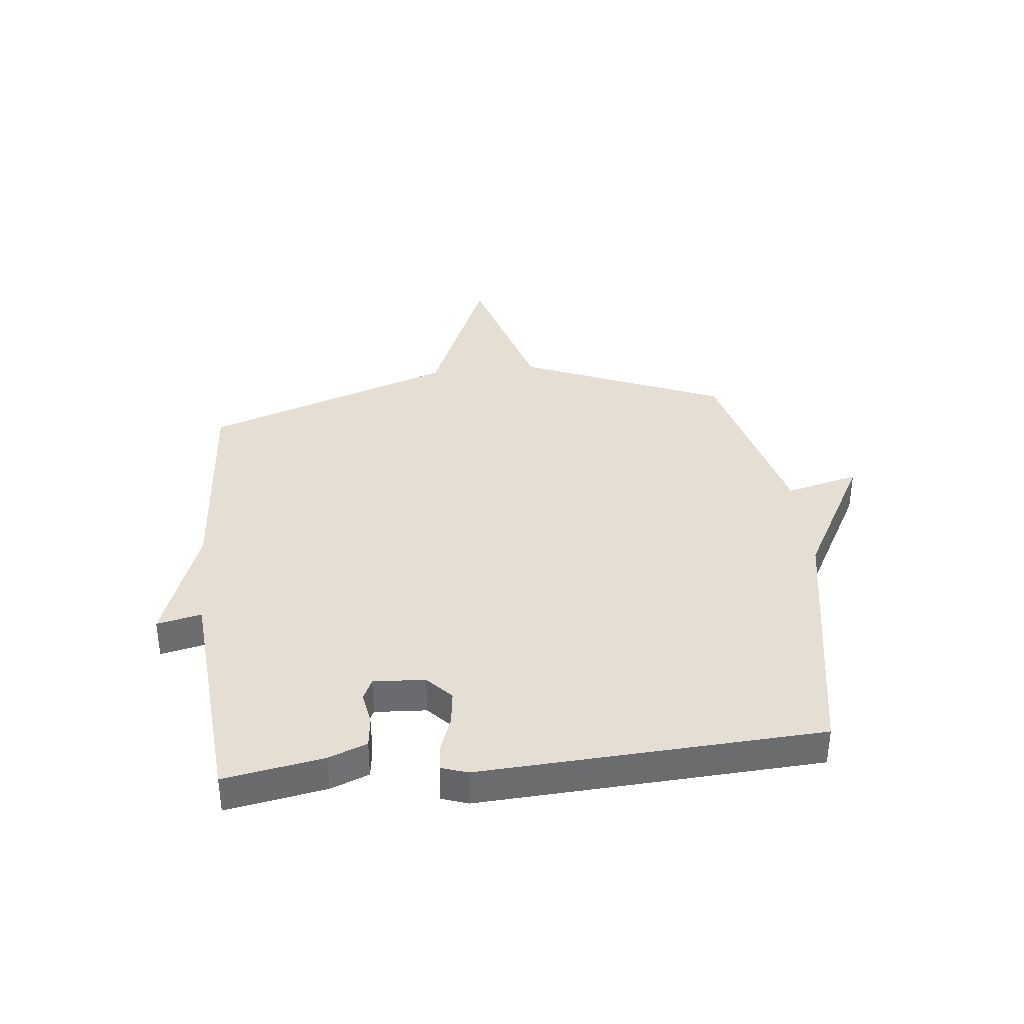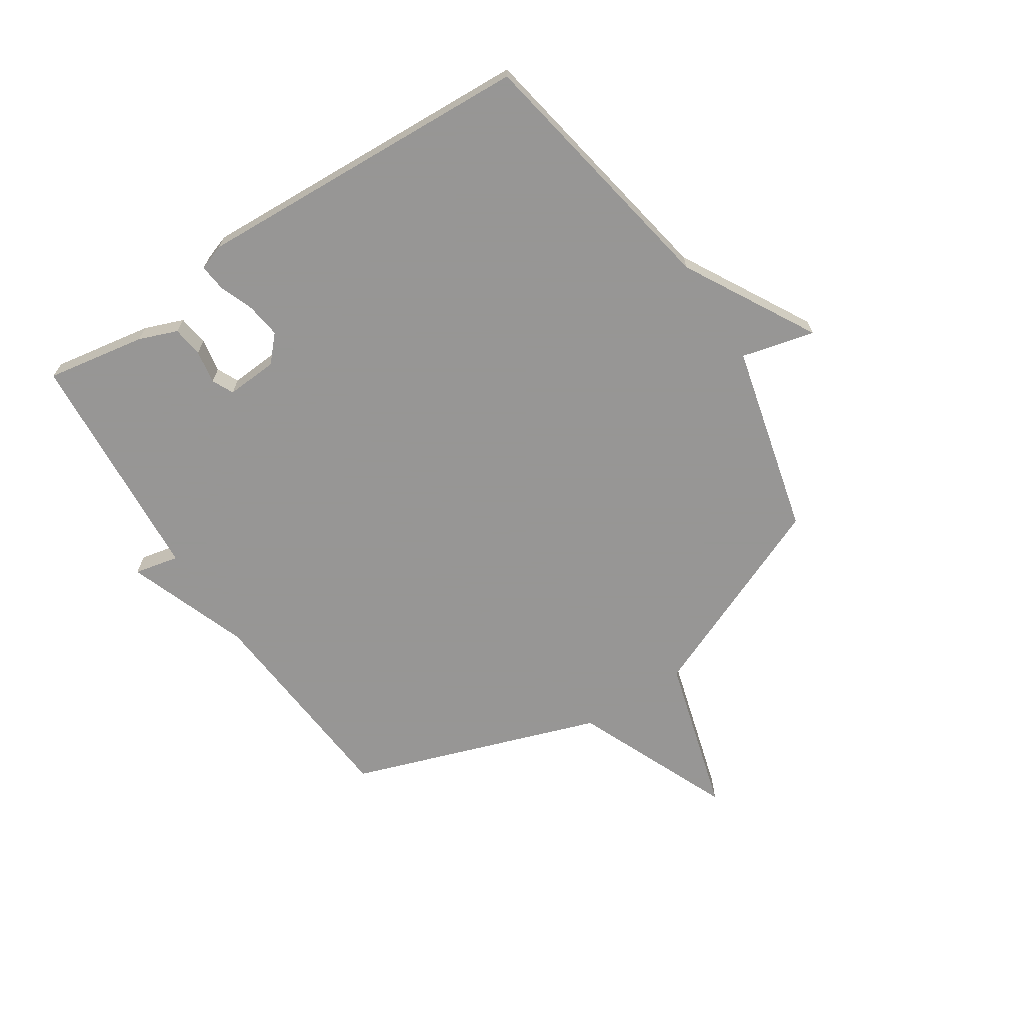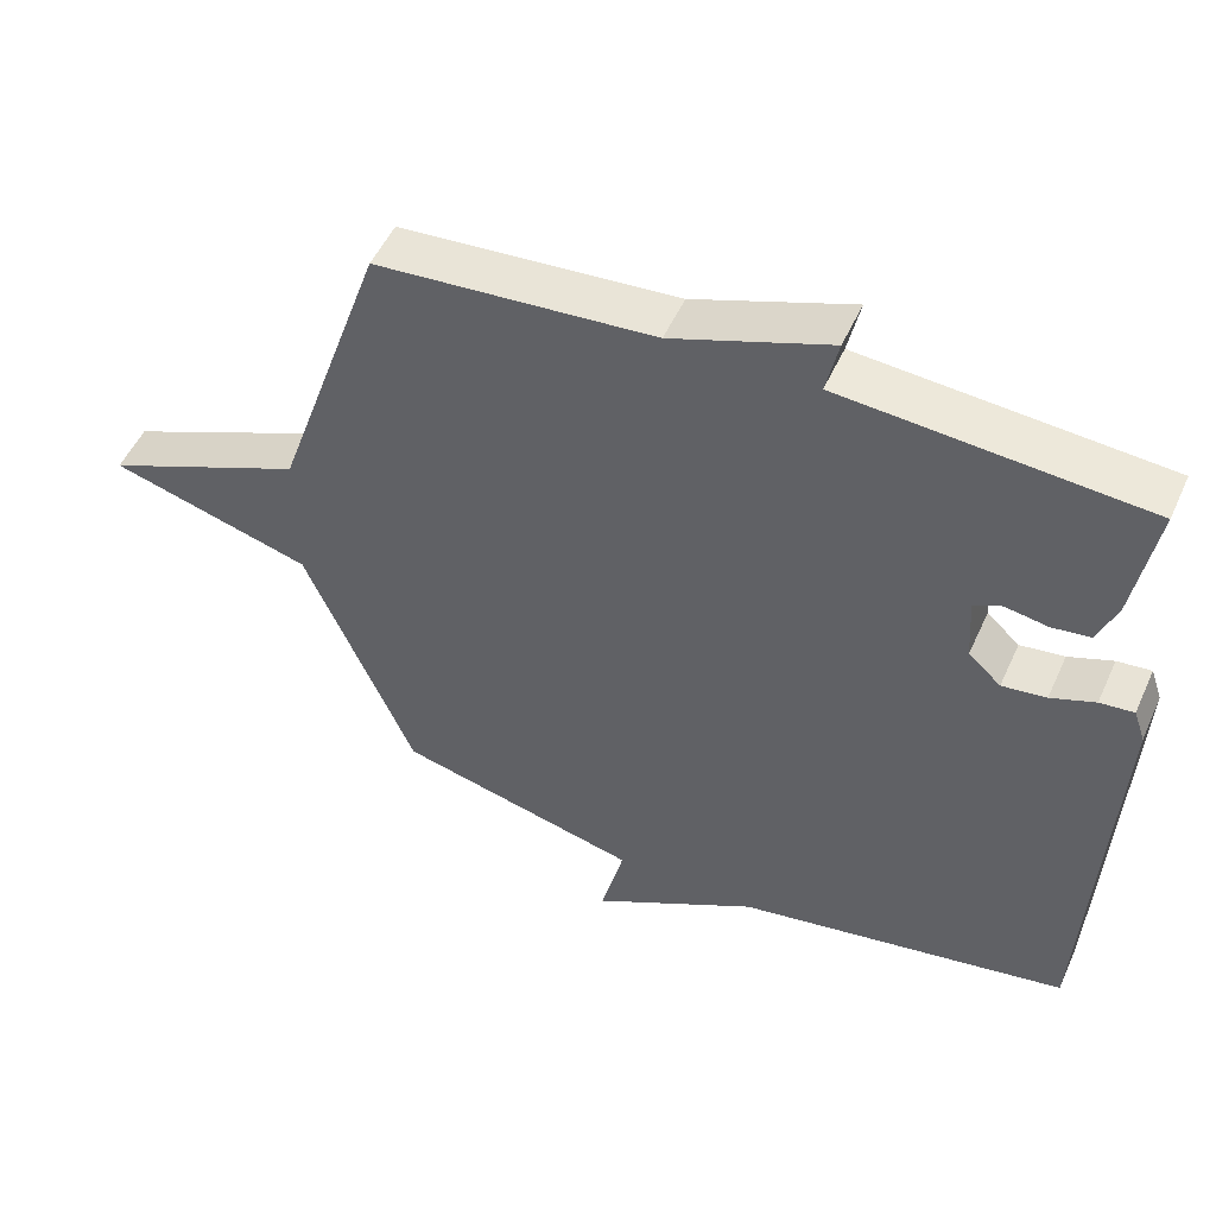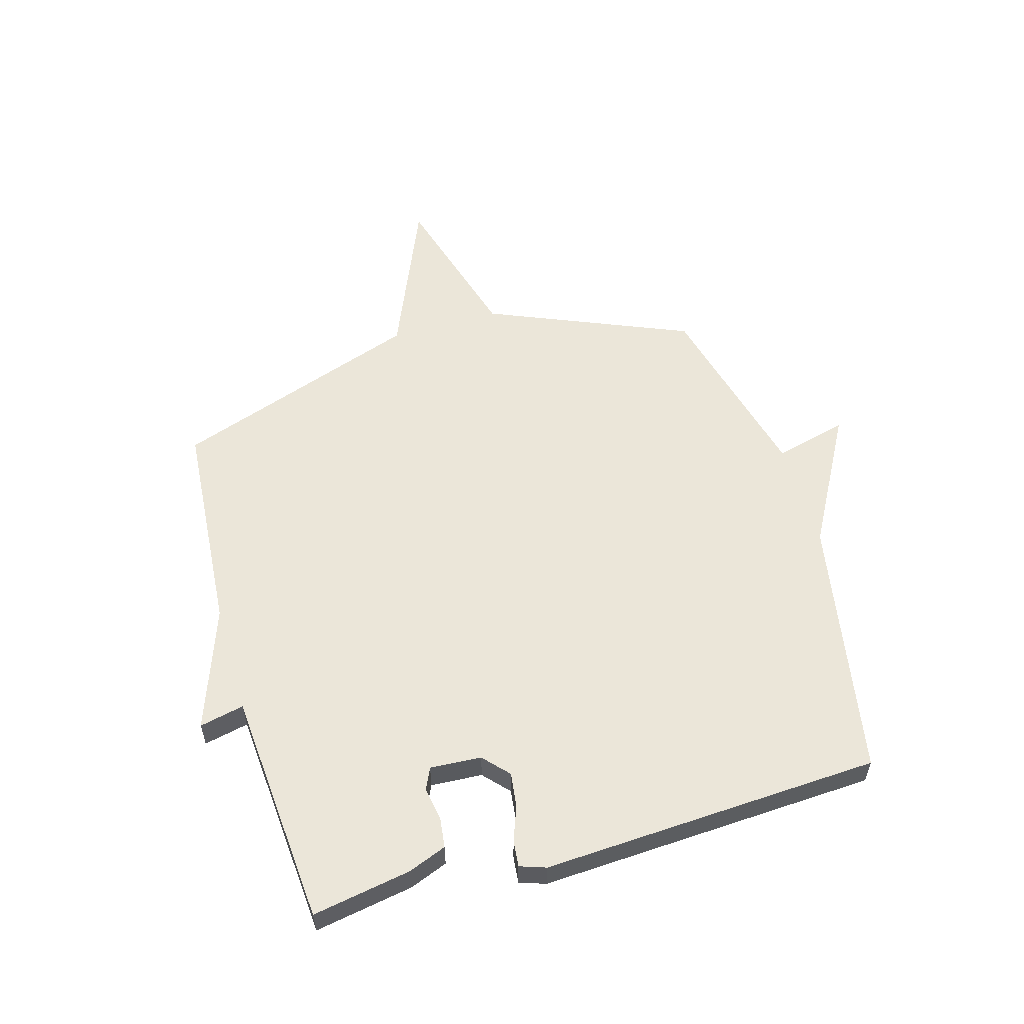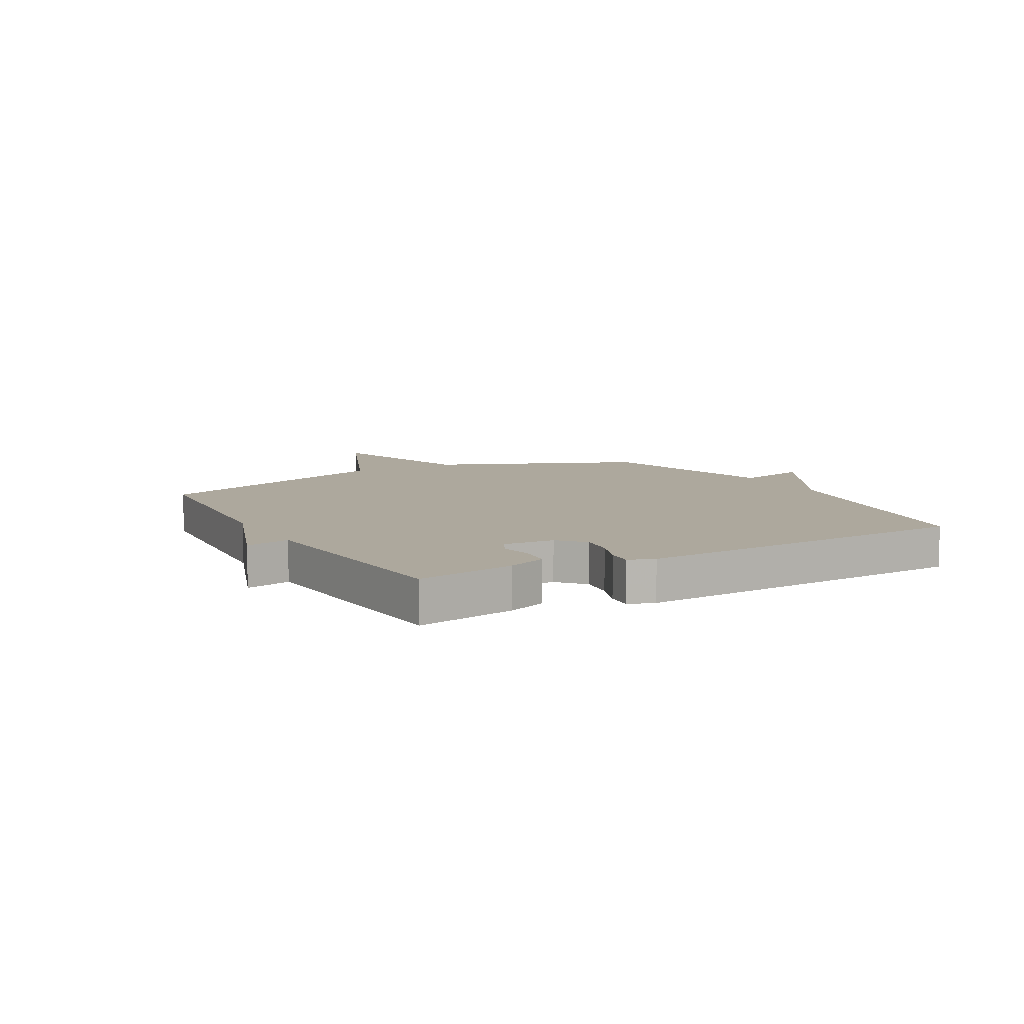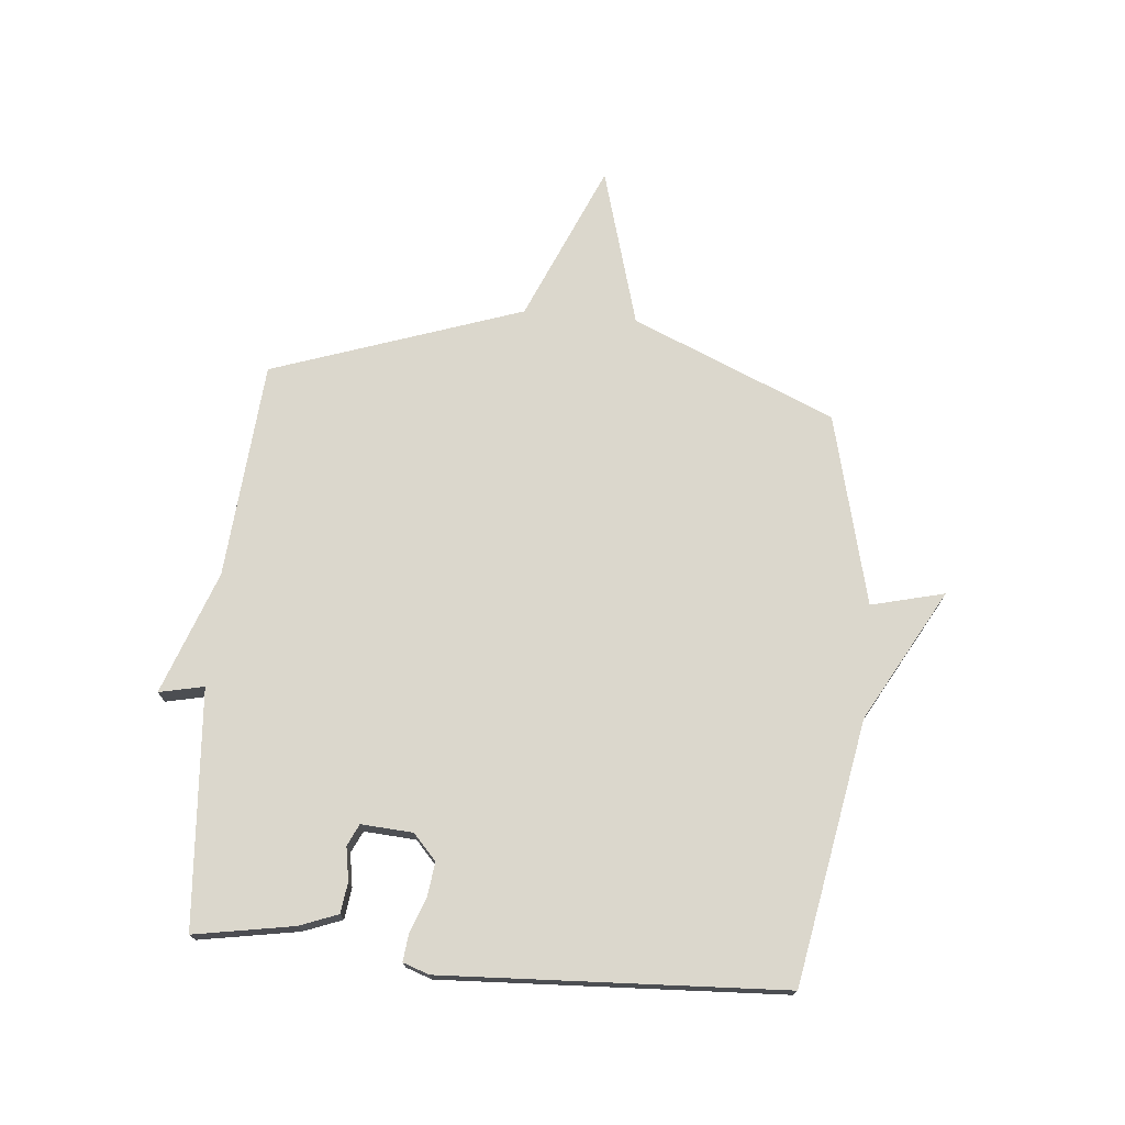
<metadata>
{"format":"obj","ext":"obj","renderer":"f3d","projection":"perspective","resolution":1024,"background":"white","views":[{"elev":36.9,"azim":83.6,"up":"+Y"},{"elev":-67.8,"azim":123.2,"up":"+Y"},{"elev":51.2,"azim":23.9,"up":"+Z"},{"elev":56.7,"azim":73.7,"up":"+Y"},{"elev":8.7,"azim":60.7,"up":"+Y"},{"elev":73.1,"azim":95.2,"up":"+Y"}]}
</metadata>
<code>
v 0.5 0.07 -0.5
v 0.037 0.07 -0.584
v -0.195 0.07 -0.713
v -0.163 0.07 -0.584
v -0.5 0.07 -0.5
v -0.652 0.07 -0.142
v -0.932 0.07 -0.062
v -0.652 0.07 0.058
v -0.5 0.07 0.5
v -0.117 0.07 0.531
v 0.1 0.07 0.61
v 0.083 0.07 0.531
v 0.5 0.07 0.5
v 0.47 0.07 0.325
v 0.444 0.07 0.257
v 0.39 0.07 0.25
v 0.331 0.07 0.26
v 0.293 0.07 0.242
v 0.299 0.07 0.151
v 0.344 0.07 0.11
v 0.405 0.07 0.118
v 0.466 0.07 0.141
v 0.513 0.07 0.146
v 0.529 0.07 0.1
v 0.5 0 -0.5
v 0.037 0 -0.584
v -0.195 0 -0.713
v -0.163 0 -0.584
v -0.5 0 -0.5
v -0.652 0 -0.142
v -0.932 0 -0.062
v -0.652 0 0.058
v -0.5 0 0.5
v -0.117 0 0.531
v 0.1 0 0.61
v 0.083 0 0.531
v 0.5 0 0.5
v 0.47 0 0.325
v 0.444 0 0.257
v 0.39 0 0.25
v 0.331 0 0.26
v 0.293 0 0.242
v 0.299 0 0.151
v 0.344 0 0.11
v 0.405 0 0.118
v 0.466 0 0.141
v 0.513 0 0.146
v 0.529 0 0.1
f 24 1 2
f 23 24 2
f 22 23 2
f 21 22 2
f 2 3 4
f 21 2 4
f 20 21 4
f 4 5 6
f 20 4 6
f 19 20 6
f 6 7 8
f 19 6 8
f 18 19 8
f 8 9 10
f 18 8 10
f 17 18 10
f 16 17 10
f 15 16 10
f 14 15 10
f 13 14 10
f 12 13 10
f 10 11 12
f 26 25 48
f 26 48 47
f 26 47 46
f 26 46 45
f 28 27 26
f 28 26 45
f 28 45 44
f 30 29 28
f 30 28 44
f 30 44 43
f 32 31 30
f 32 30 43
f 32 43 42
f 34 33 32
f 34 32 42
f 34 42 41
f 34 41 40
f 34 40 39
f 34 39 38
f 34 38 37
f 34 37 36
f 36 35 34
f 1 25 26 2
f 2 26 27 3
f 3 27 28 4
f 4 28 29 5
f 5 29 30 6
f 6 30 31 7
f 7 31 32 8
f 8 32 33 9
f 9 33 34 10
f 10 34 35 11
f 11 35 36 12
f 12 36 37 13
f 13 37 38 14
f 14 38 39 15
f 15 39 40 16
f 16 40 41 17
f 17 41 42 18
f 18 42 43 19
f 19 43 44 20
f 20 44 45 21
f 21 45 46 22
f 22 46 47 23
f 23 47 48 24
f 24 48 25 1

</code>
